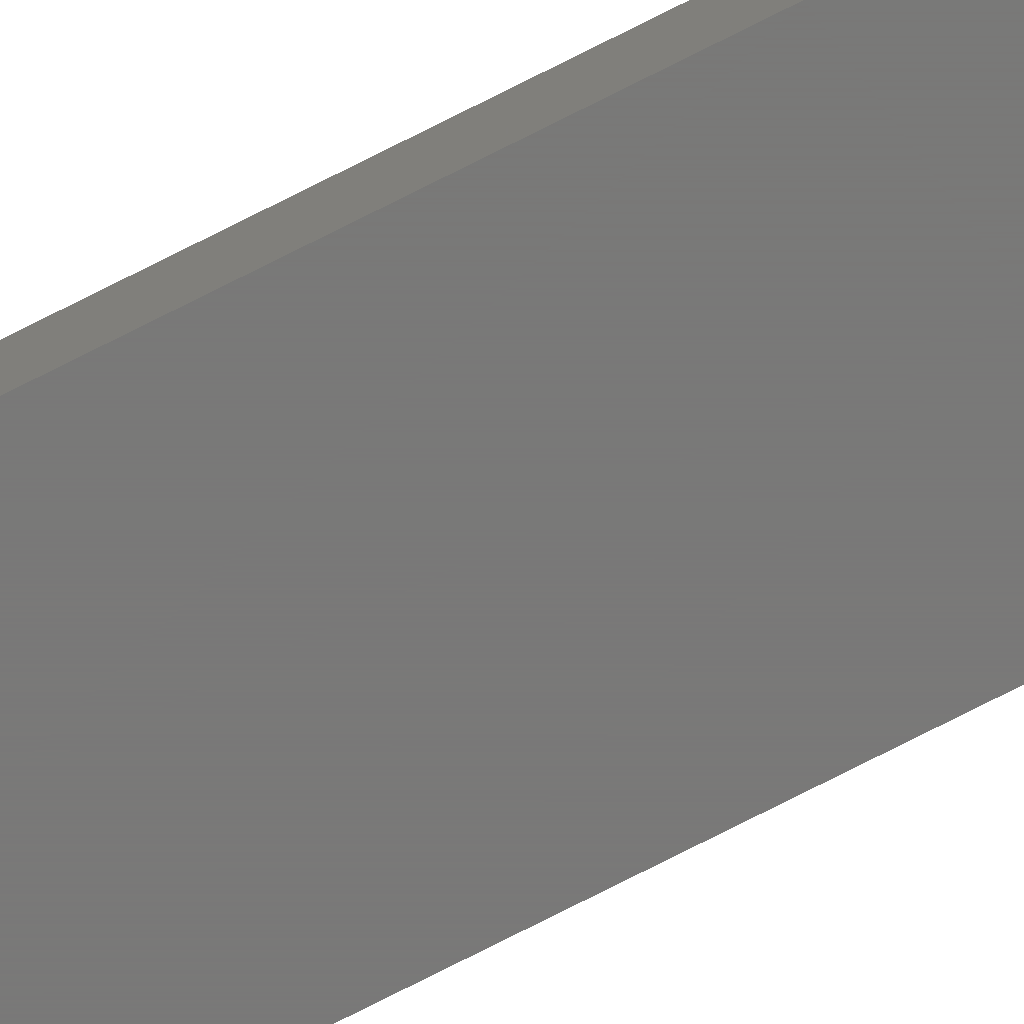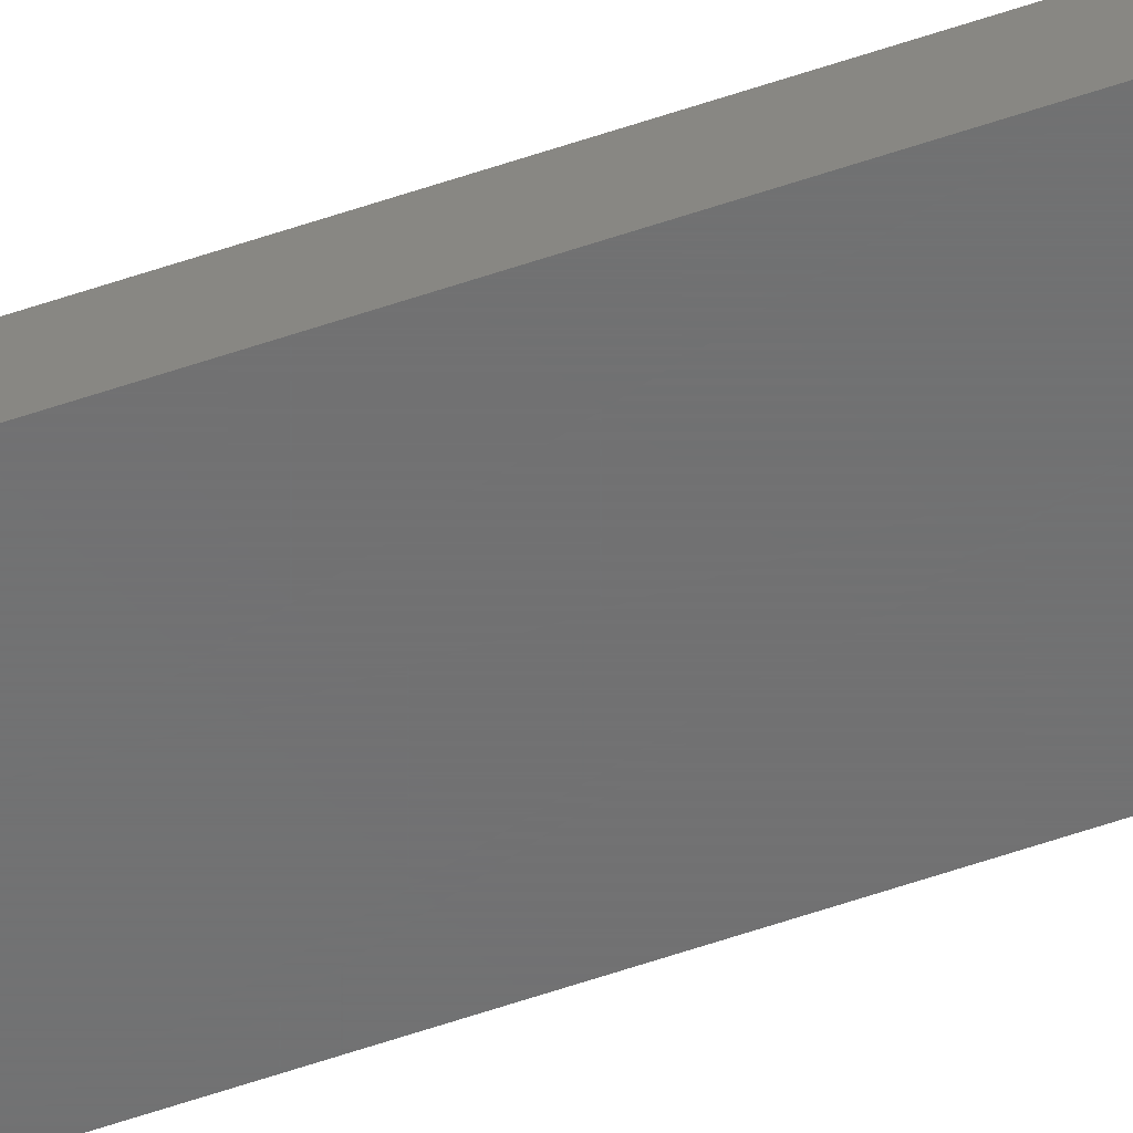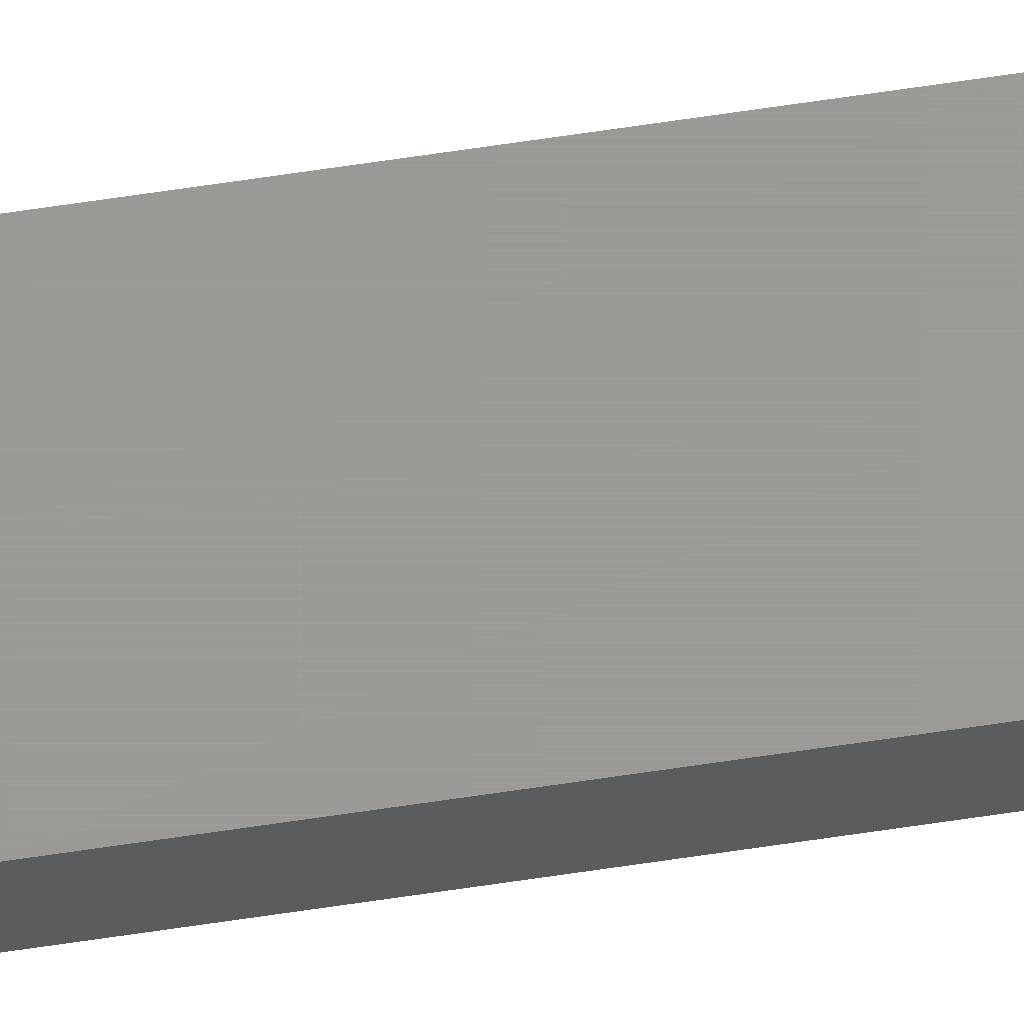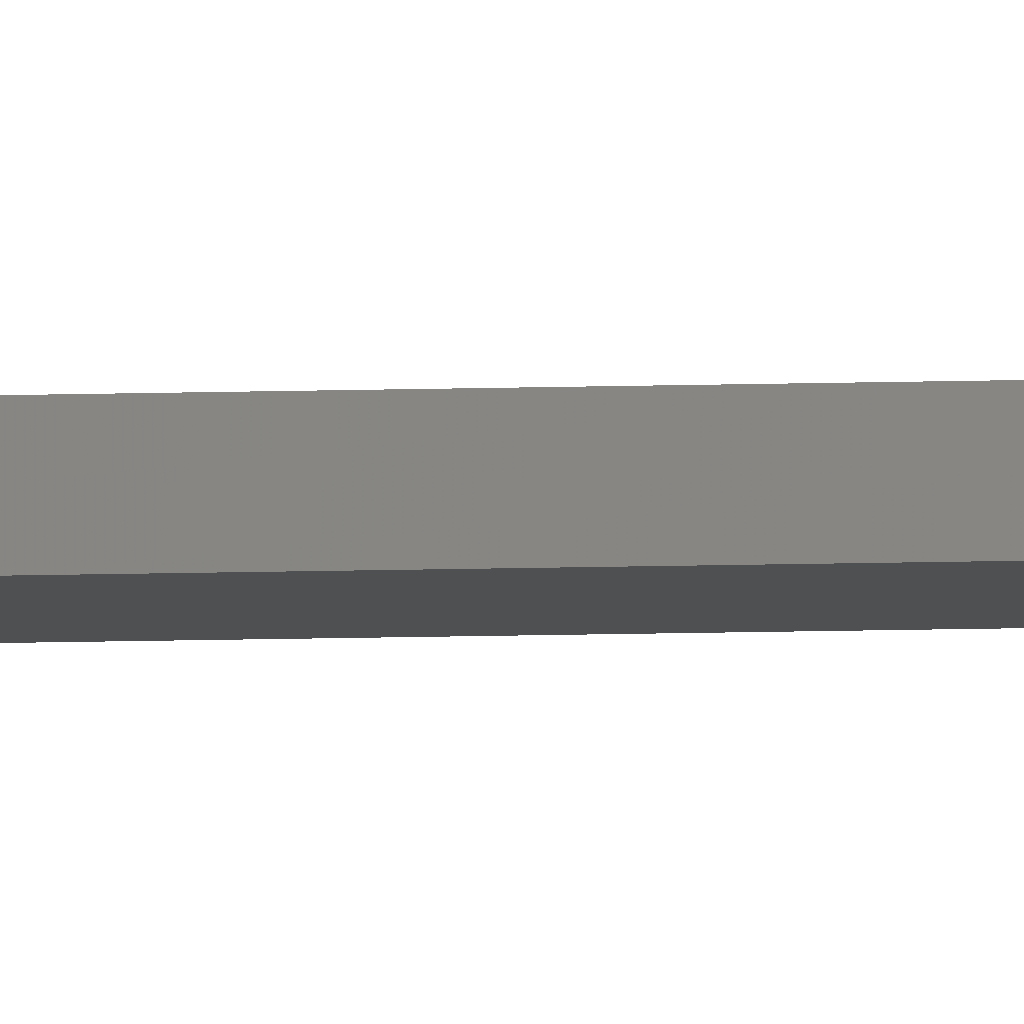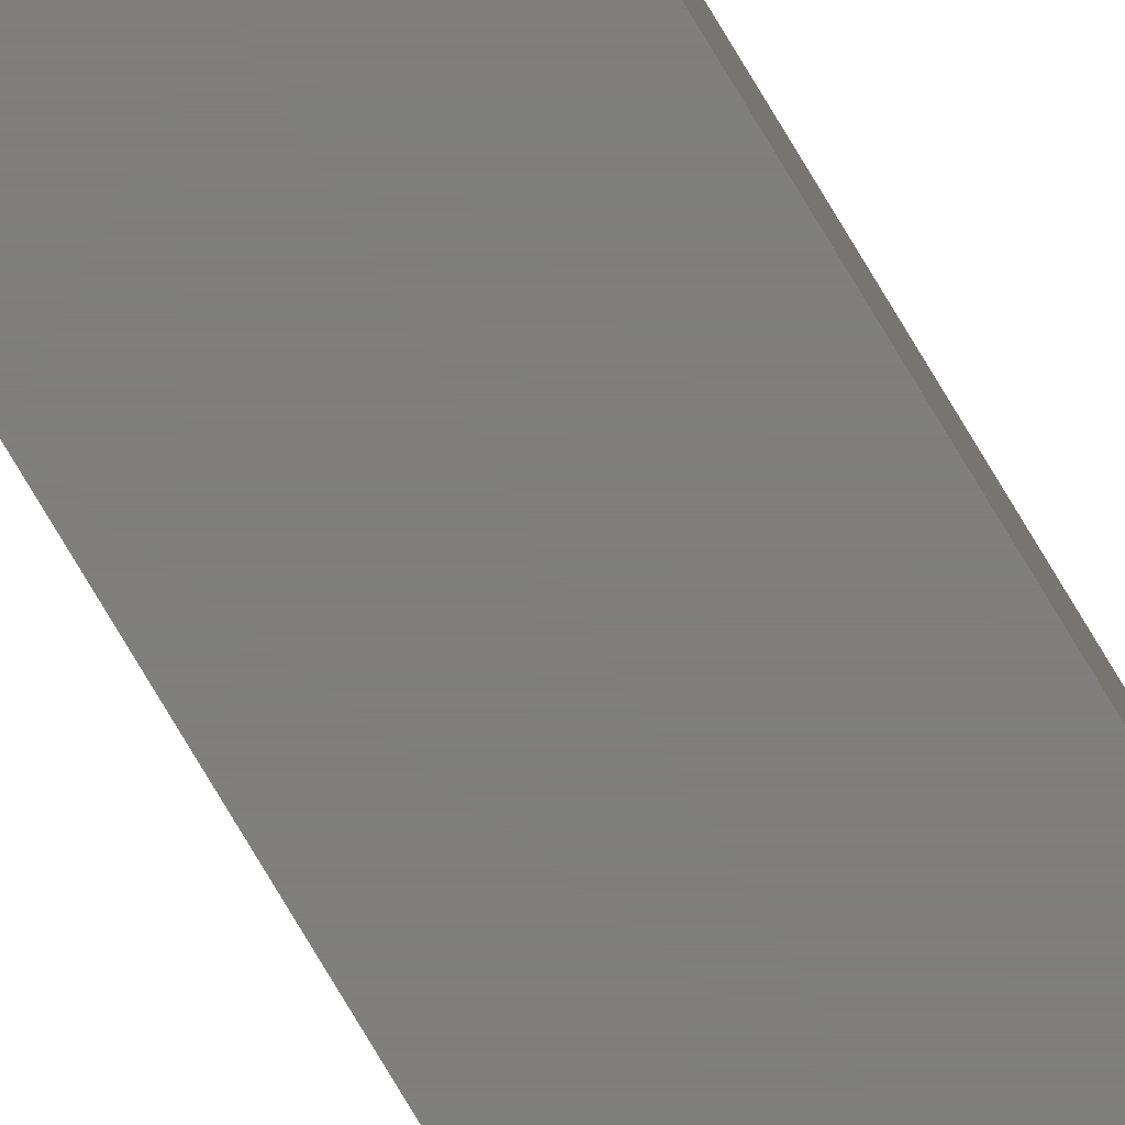
<metadata>
{"format":"stl","ext":"stl","renderer":"f3d","projection":"perspective","resolution":1024,"background":"white","views":[{"elev":-71.7,"azim":-62.6,"up":"+Y"},{"elev":-57.7,"azim":-70.3,"up":"+Y"},{"elev":59.7,"azim":80.9,"up":"+Y"},{"elev":-5.2,"azim":99.2,"up":"+Y"},{"elev":-79.0,"azim":31.0,"up":"+Y"}]}
</metadata>
<code>
# stl→obj: 8 verts, 12 faces
v -1.31 8.71 200
v -1.31 8.71 0
v -1.31 9.33 200
v -1.31 9.33 0
v -3.85 8.71 200
v -3.85 8.71 0
v -3.85 9.33 200
v -3.85 9.33 0
f 1 2 3
f 3 2 4
f 5 6 1
f 1 6 2
f 7 8 5
f 5 8 6
f 3 4 7
f 7 4 8
f 3 7 1
f 1 7 5
f 8 4 6
f 6 4 2

</code>
